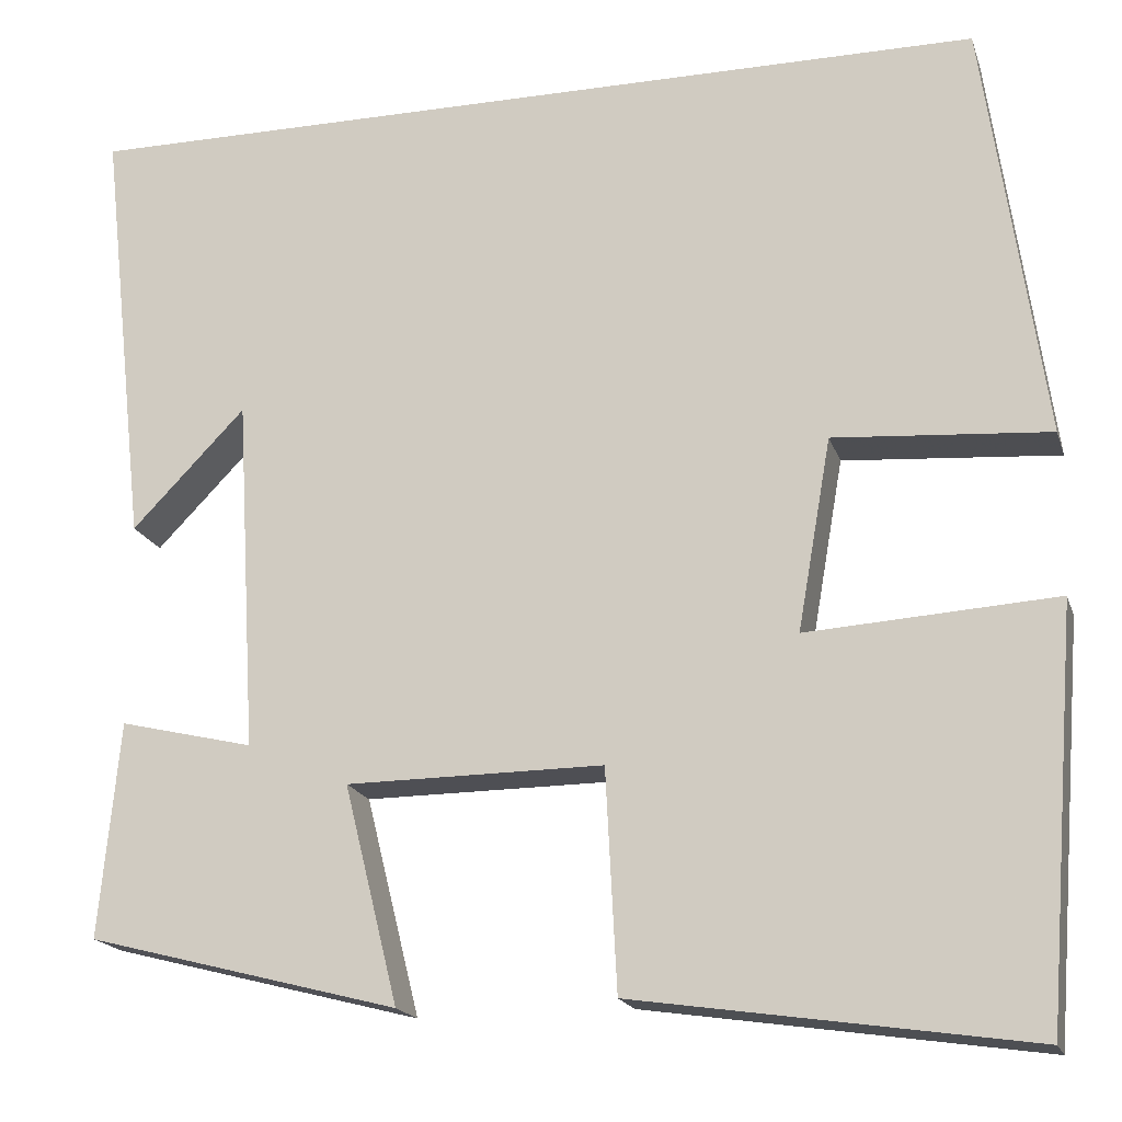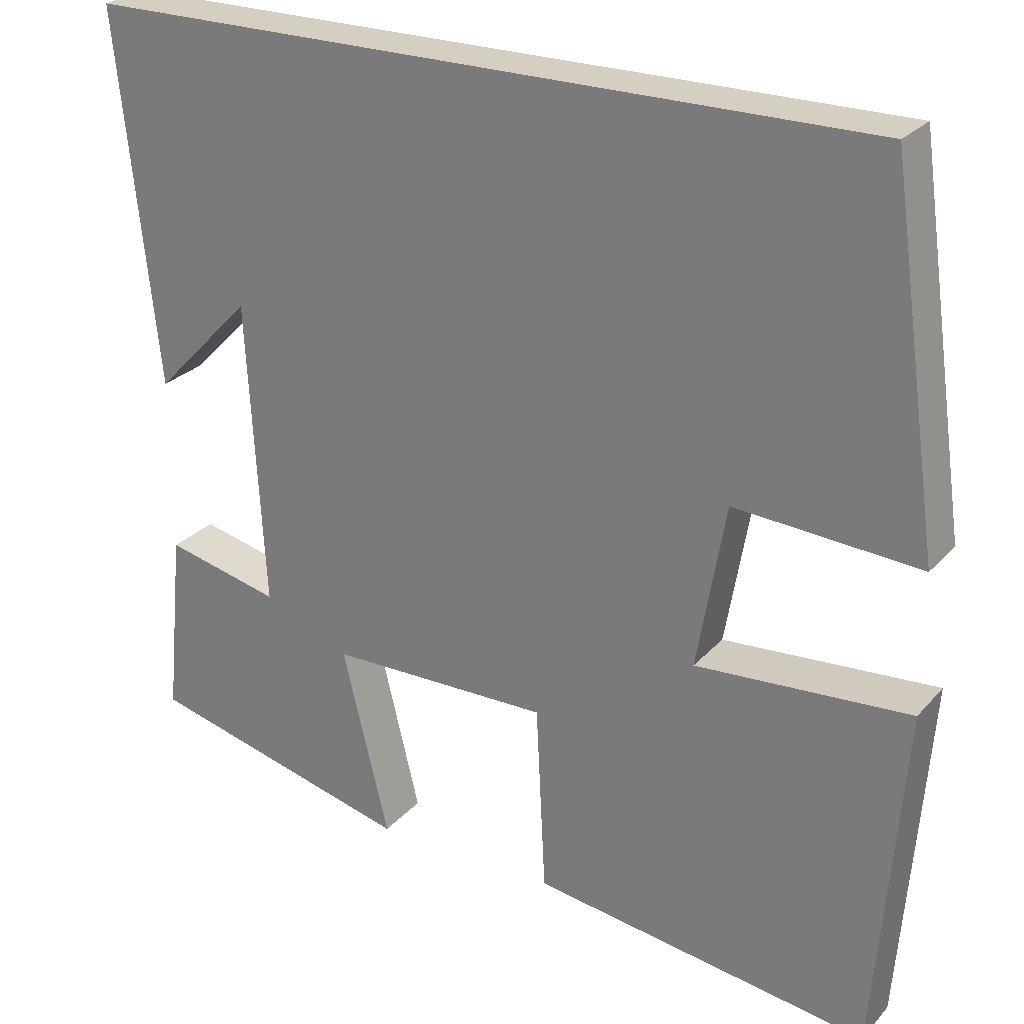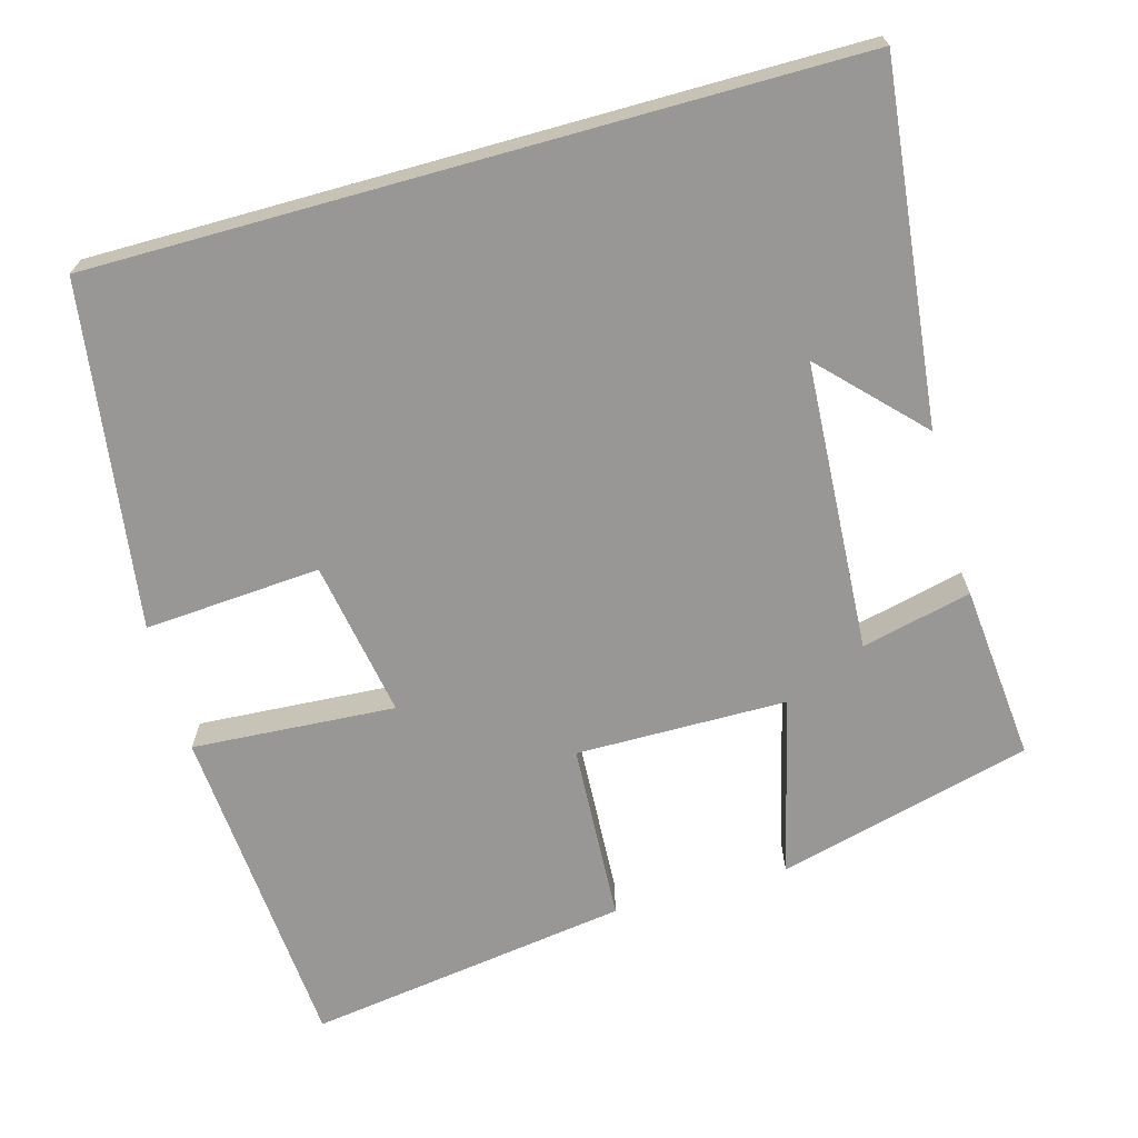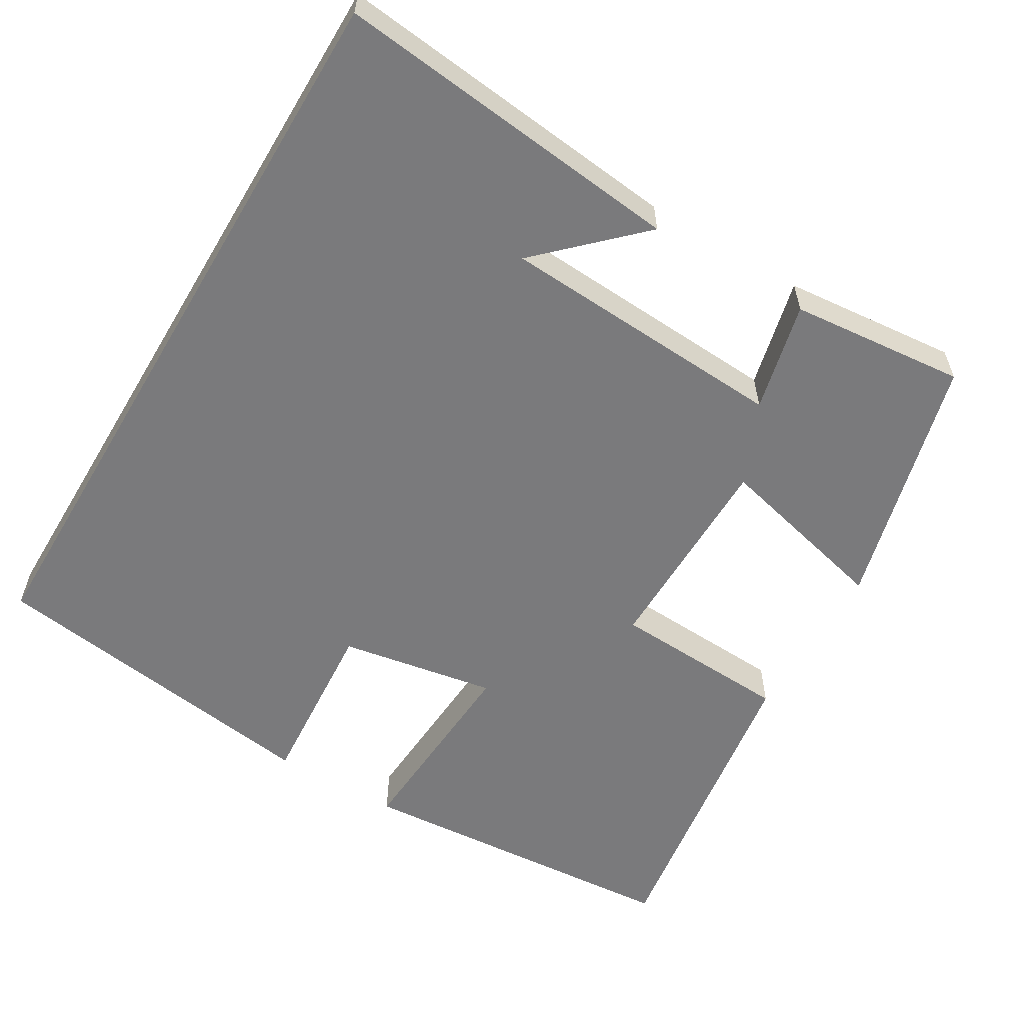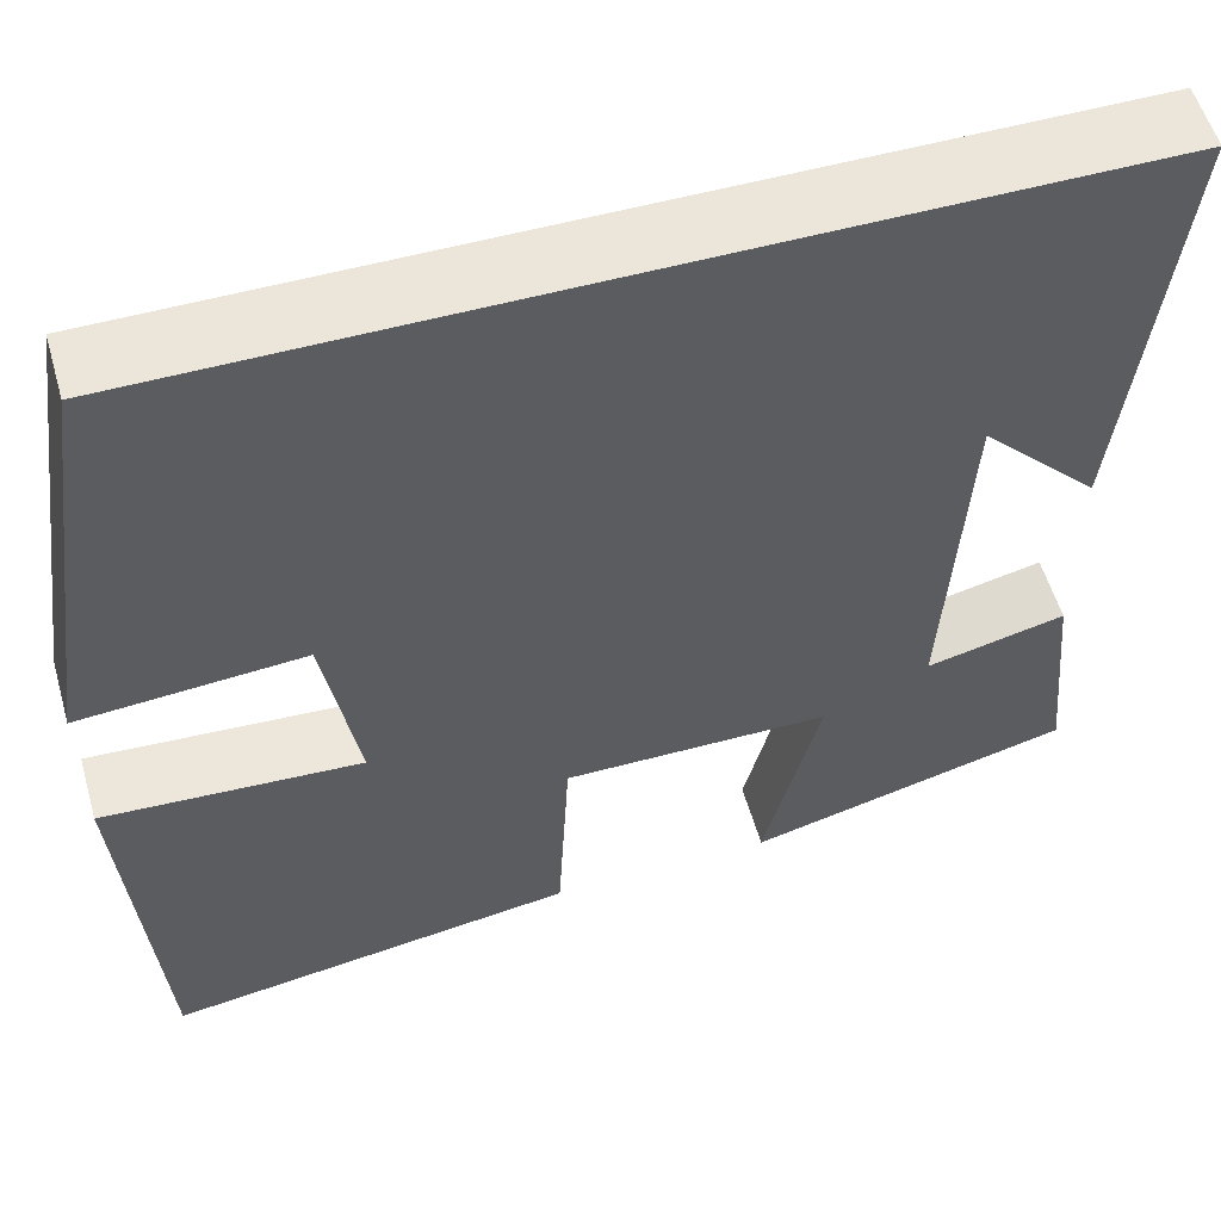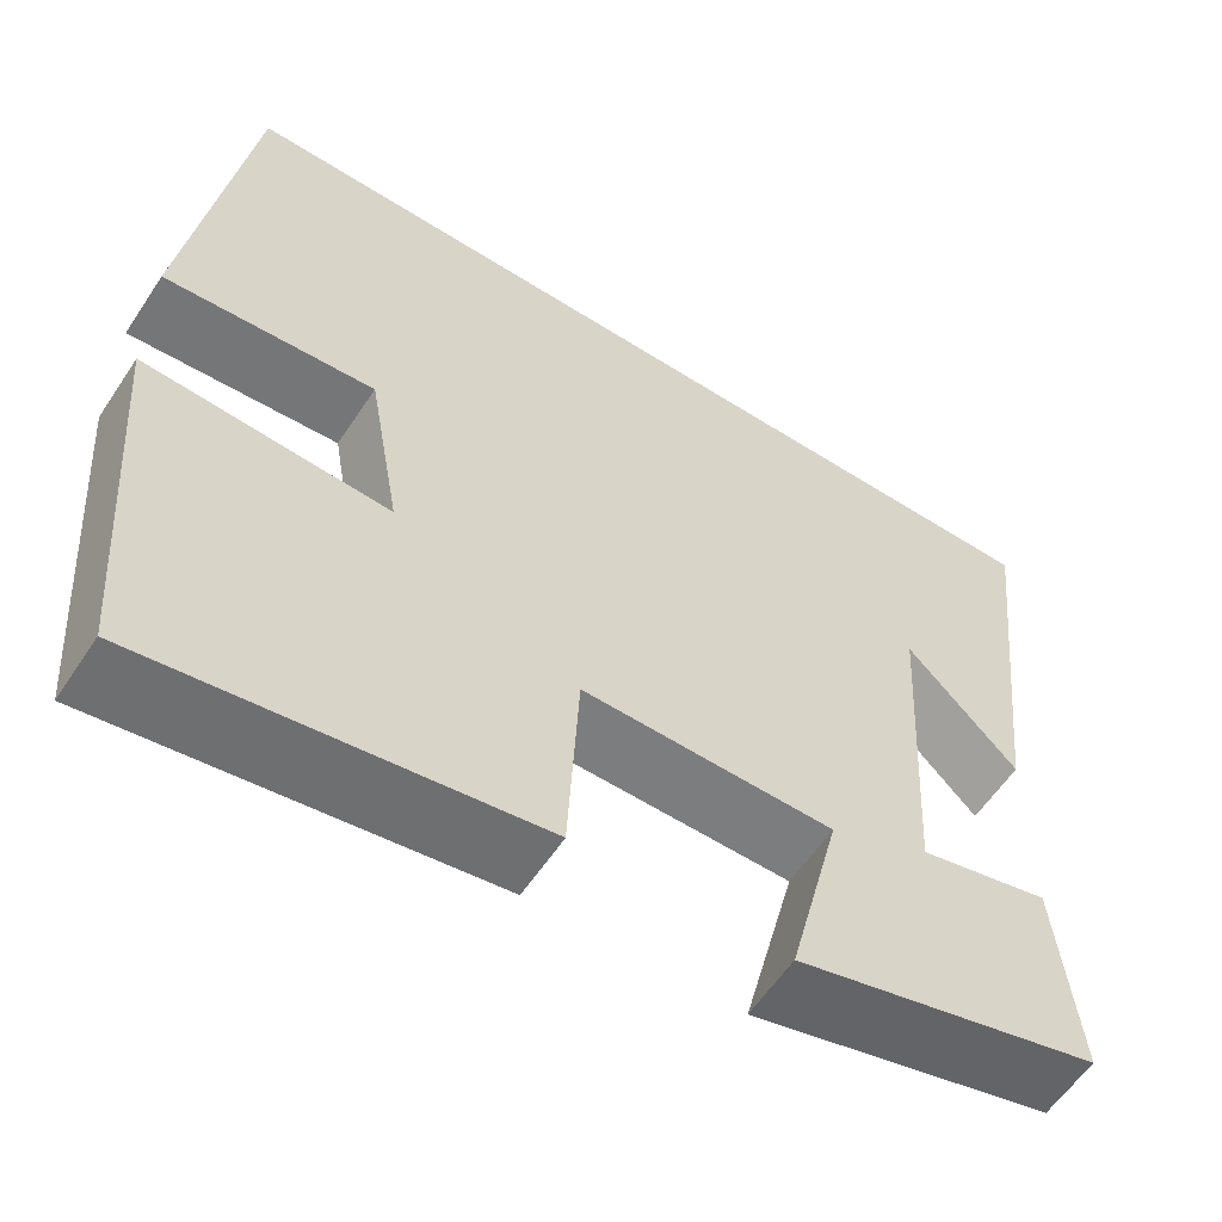
<metadata>
{"format":"obj","ext":"obj","renderer":"f3d","projection":"perspective","resolution":1024,"background":"white","views":[{"elev":-18.2,"azim":-164.5,"up":"+Z"},{"elev":25.9,"azim":-148.5,"up":"+Z"},{"elev":-68.2,"azim":15.6,"up":"+Y"},{"elev":-58.2,"azim":59.3,"up":"+Y"},{"elev":55.7,"azim":-16.0,"up":"+Z"},{"elev":-58.8,"azim":-33.3,"up":"+Z"}]}
</metadata>
<code>
v 0.522 0.07 -0.414
v 0.188 0.07 -0.5
v 0.246 0.07 -0.266
v -0.03 0.07 -0.264
v -0.042 0.07 -0.5
v -0.466 0.07 -0.562
v -0.5 0.07 -0.124
v -0.233 0.07 -0.141
v -0.269 0.07 0.065
v -0.5 0.07 0.048
v -0.436 0.07 0.5
v 0.551 0.07 0.5
v 0.5 0.07 0.037
v 0.378 0.07 0.163
v 0.356 0.07 -0.217
v 0.5 0.07 -0.183
v 0.522 0 -0.414
v 0.188 0 -0.5
v 0.246 0 -0.266
v -0.03 0 -0.264
v -0.042 0 -0.5
v -0.466 0 -0.562
v -0.5 0 -0.124
v -0.233 0 -0.141
v -0.269 0 0.065
v -0.5 0 0.048
v -0.436 0 0.5
v 0.551 0 0.5
v 0.5 0 0.037
v 0.378 0 0.163
v 0.356 0 -0.217
v 0.5 0 -0.183
f 1 2 3
f 16 1 3
f 15 16 3
f 14 15 3 4
f 12 13 14
f 11 12 14
f 10 11 14
f 9 10 14
f 8 9 14 4
f 6 7 8
f 5 6 8
f 4 5 8
f 19 18 17
f 19 17 32
f 19 32 31
f 20 19 31 30
f 30 29 28
f 30 28 27
f 30 27 26
f 30 26 25
f 20 30 25 24
f 24 23 22
f 24 22 21
f 24 21 20
f 1 17 18 2
f 2 18 19 3
f 3 19 20 4
f 4 20 21 5
f 5 21 22 6
f 6 22 23 7
f 7 23 24 8
f 8 24 25 9
f 9 25 26 10
f 10 26 27 11
f 11 27 28 12
f 12 28 29 13
f 13 29 30 14
f 14 30 31 15
f 15 31 32 16
f 16 32 17 1

</code>
